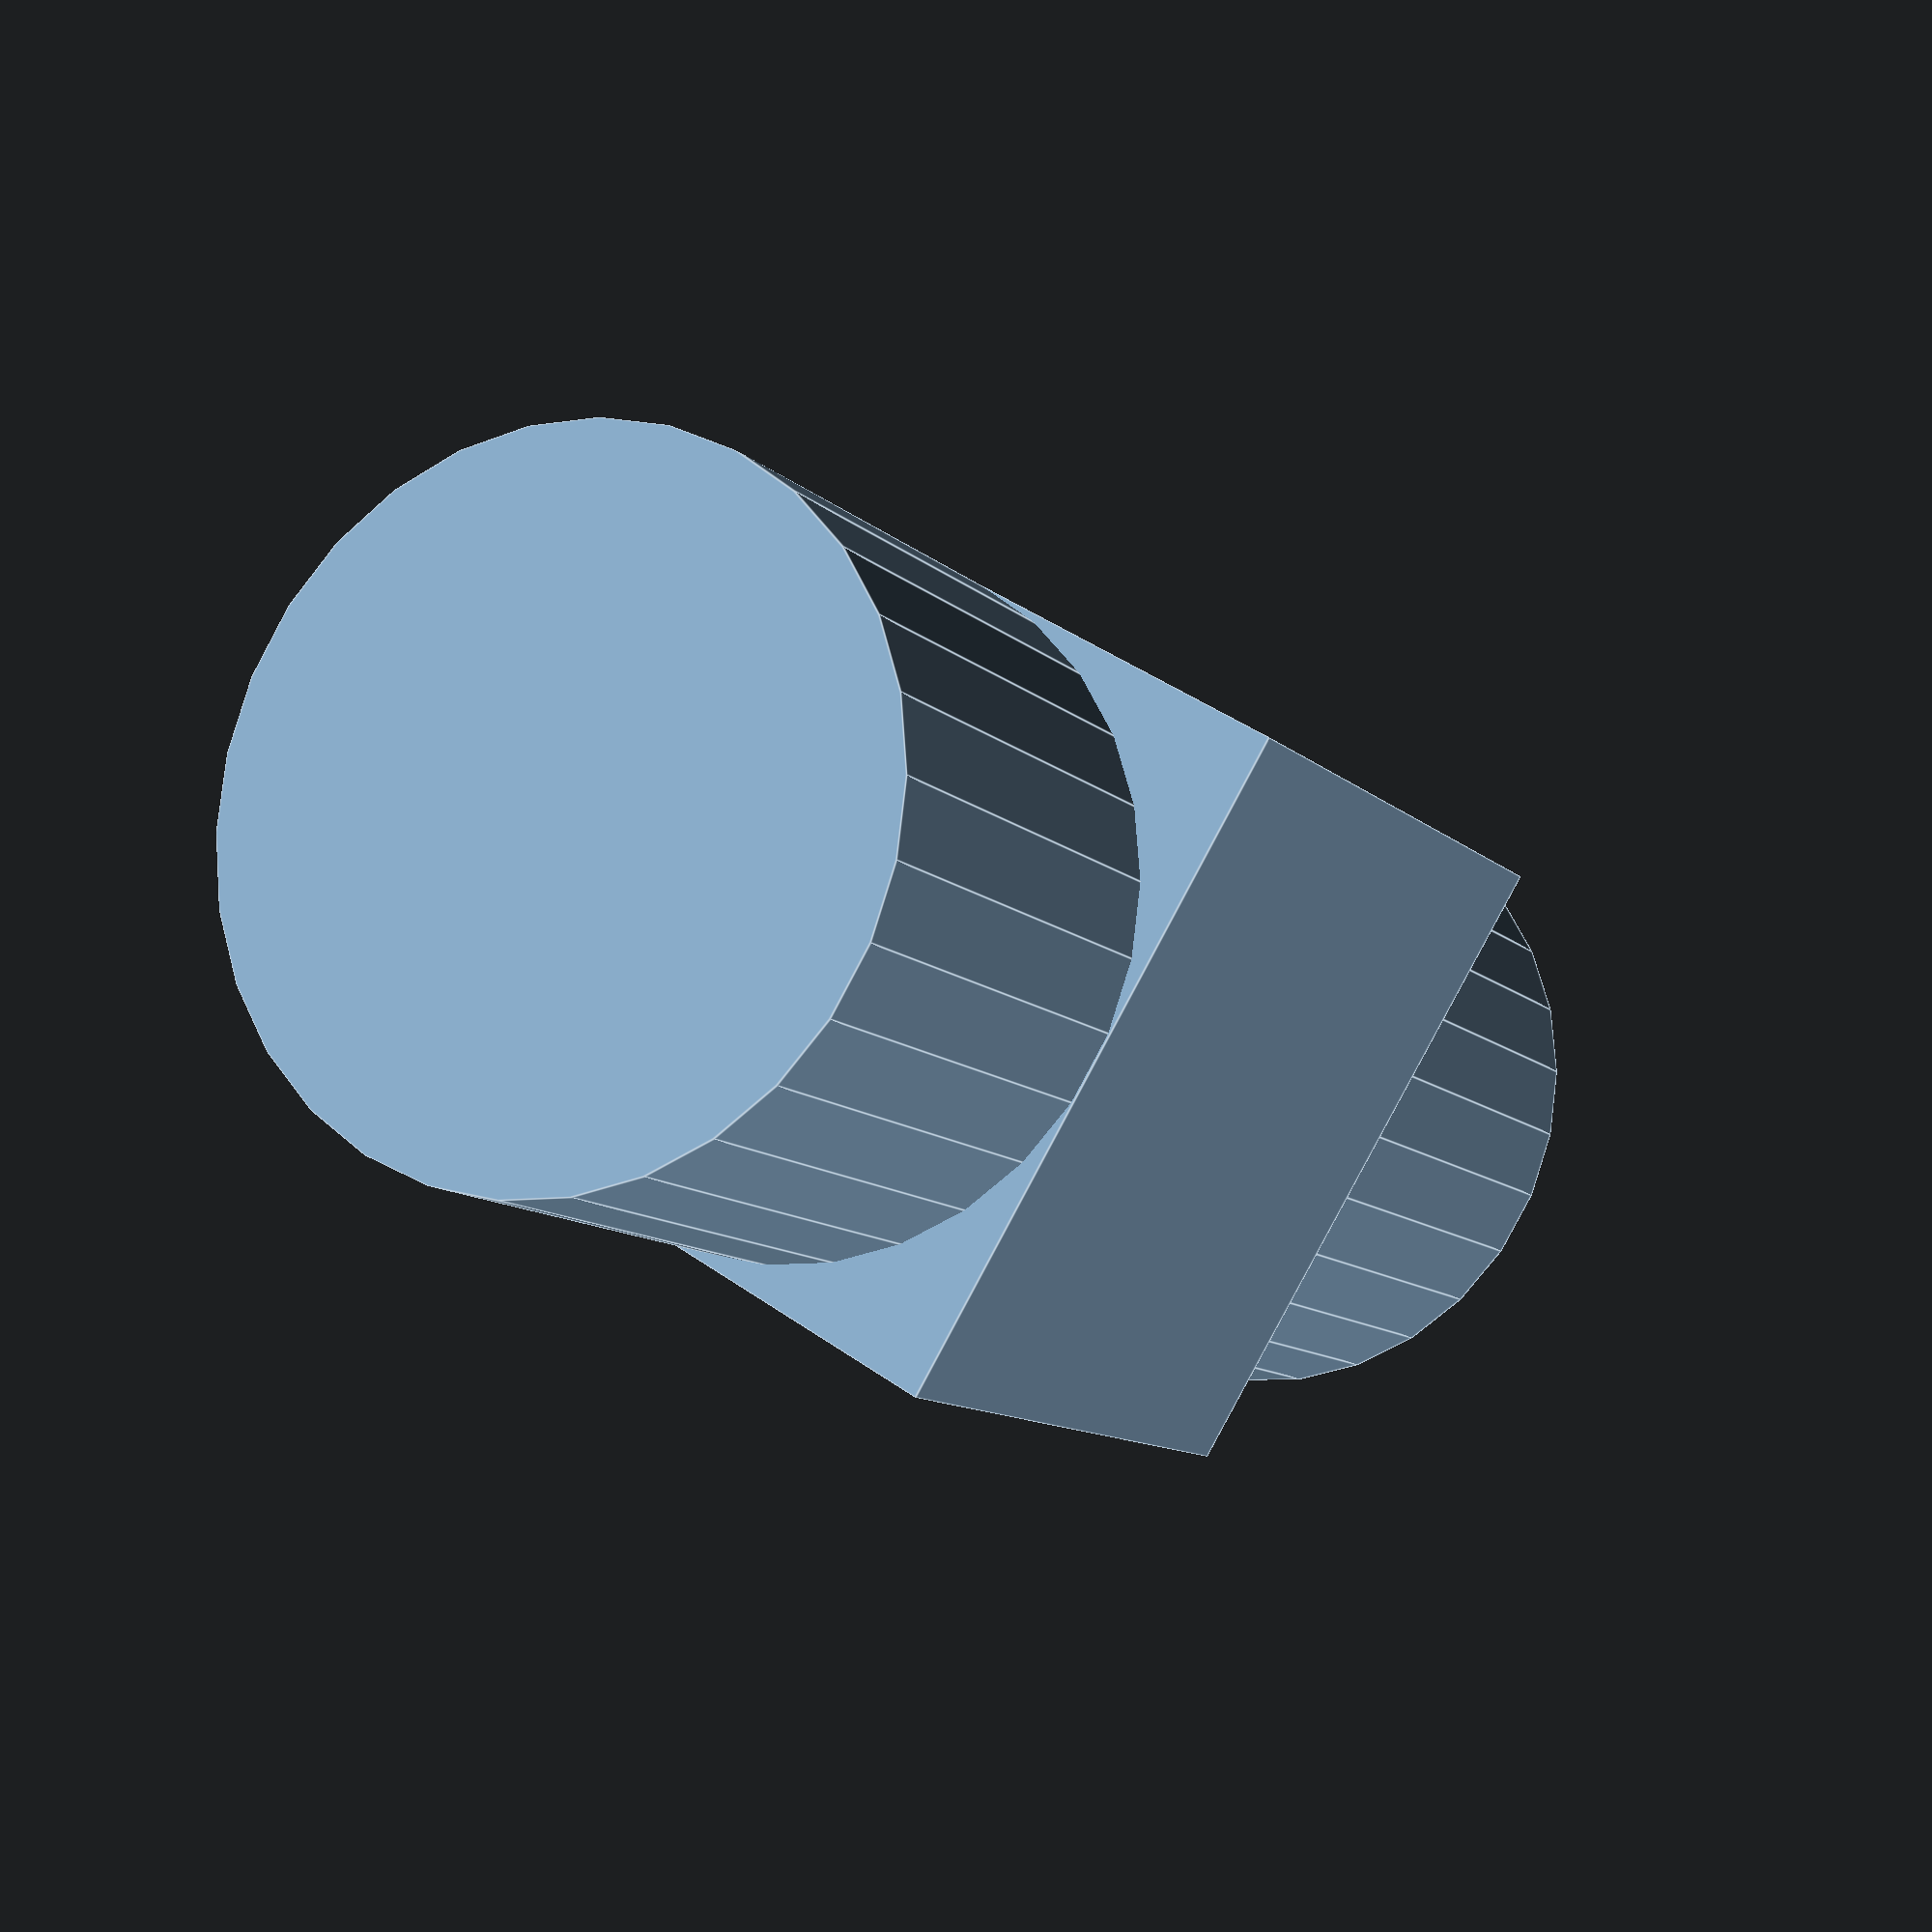
<openscad>
cube_size = 20; // [10:Small,20:Medium,30:Large]

hole_diameter = 5; 
hole_radius = hole_diameter/2;

// How deep should the center hole be?
hole_depth = 5; // [0,1,5,50]

show_wheels = "yes"; // [yes,no]

// How thick should the side wheels be?
wheel_thickness = 14; // [1:40]

// ignore this variable!
// foo=1;

// don't turn functions into params!
function BEZ03(u) = pow((1-u), 3);

// ignore variable values
bing = 3+4;
baz = 3 / hole_depth;

difference() {
  union() {
    translate([0, 0, cube_size/2]) cube([cube_size,cube_size,cube_size], center=true);
    if (show_wheels == "yes") {
      translate([0, 0, cube_size/2]) rotate([0, 90, 0]) {
        cylinder(r=cube_size/2, h=cube_size+(wheel_thickness*2), center=true);
      }
    }
  }
  translate([0, 0, cube_size-hole_depth]) cylinder(r=hole_radius, h=hole_depth);
}
        
</openscad>
<views>
elev=85.9 azim=60.5 roll=152.0 proj=p view=edges
</views>
